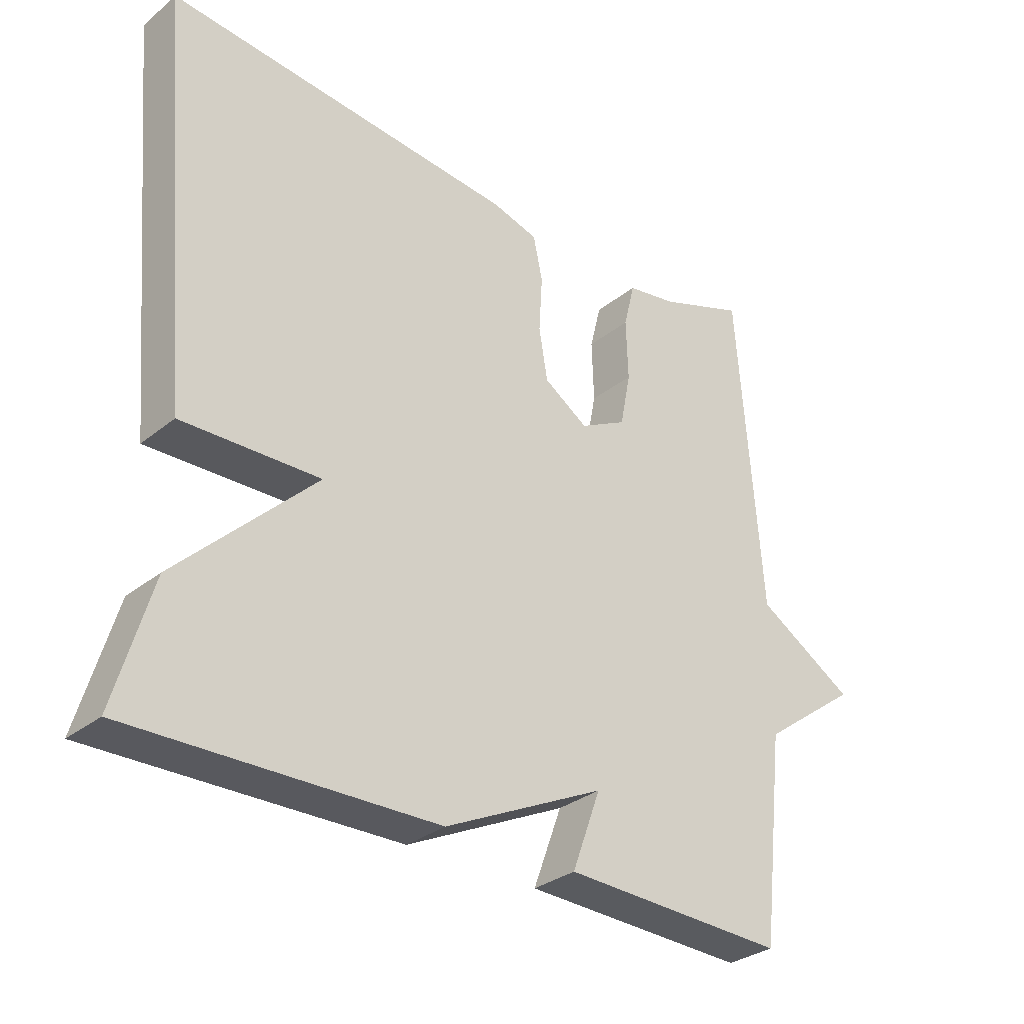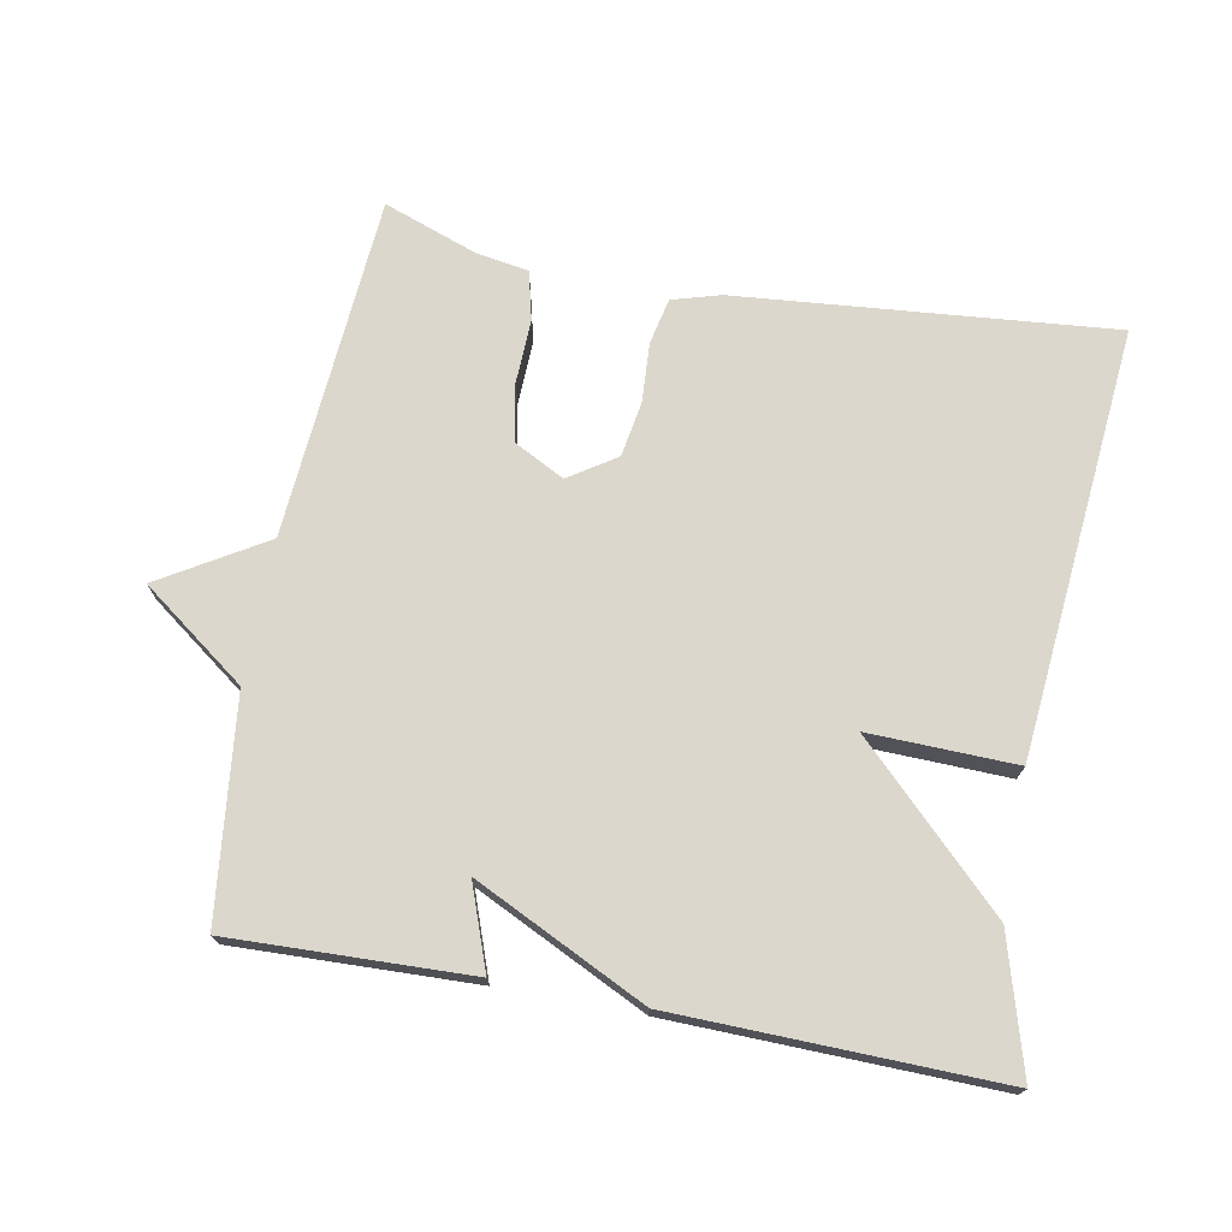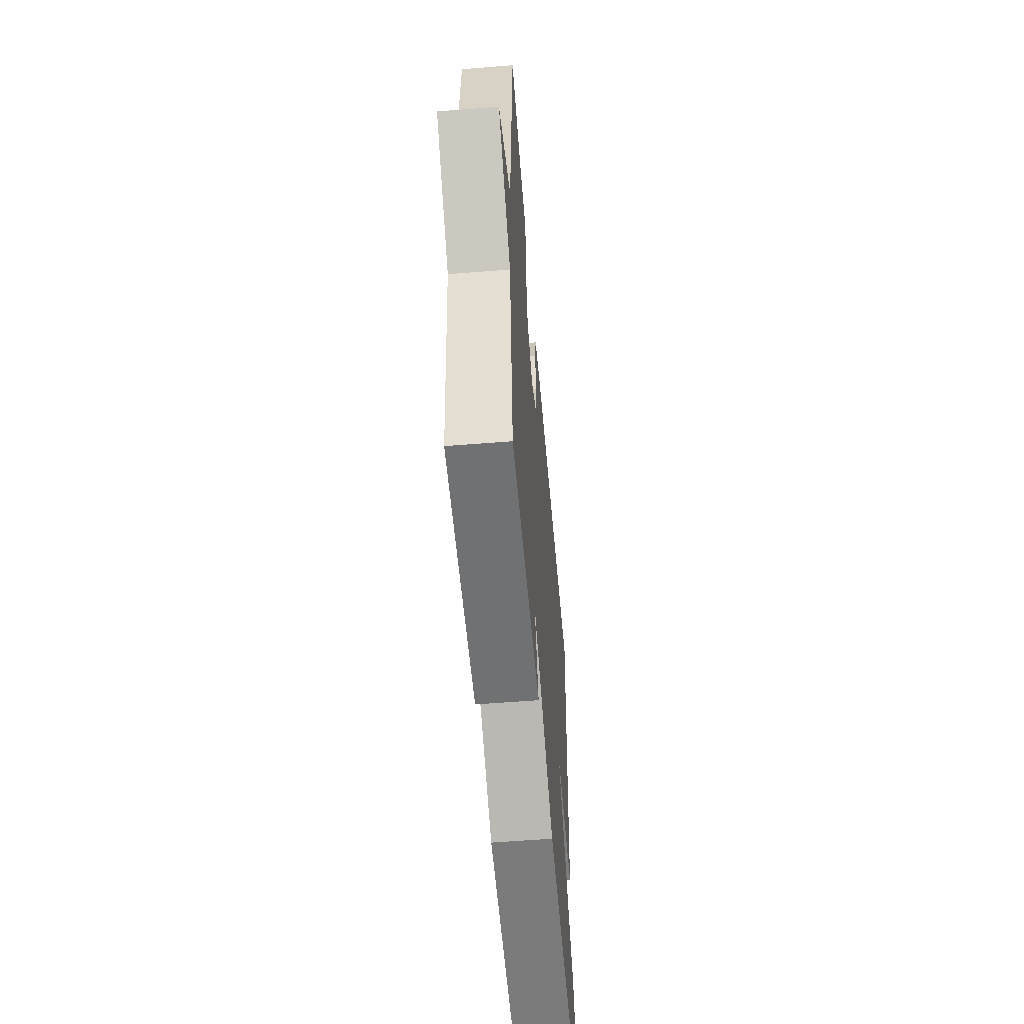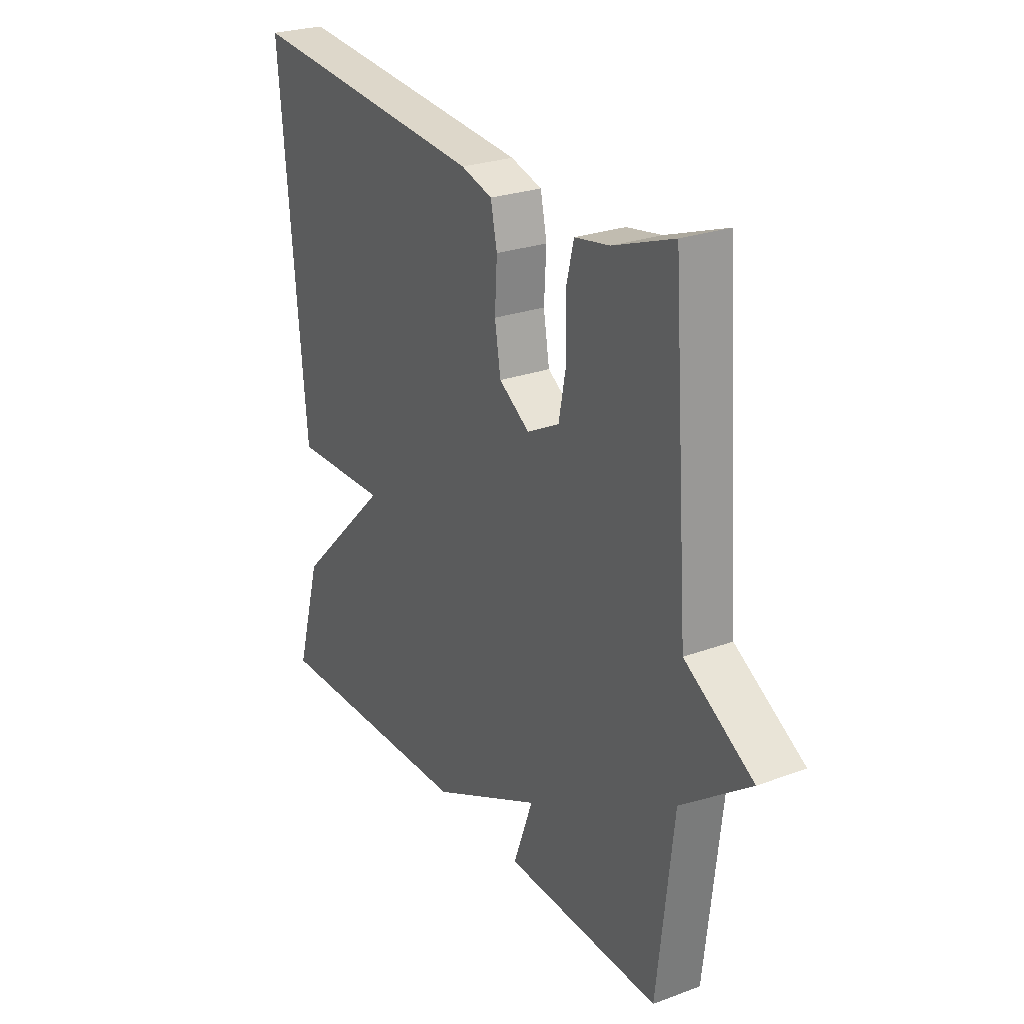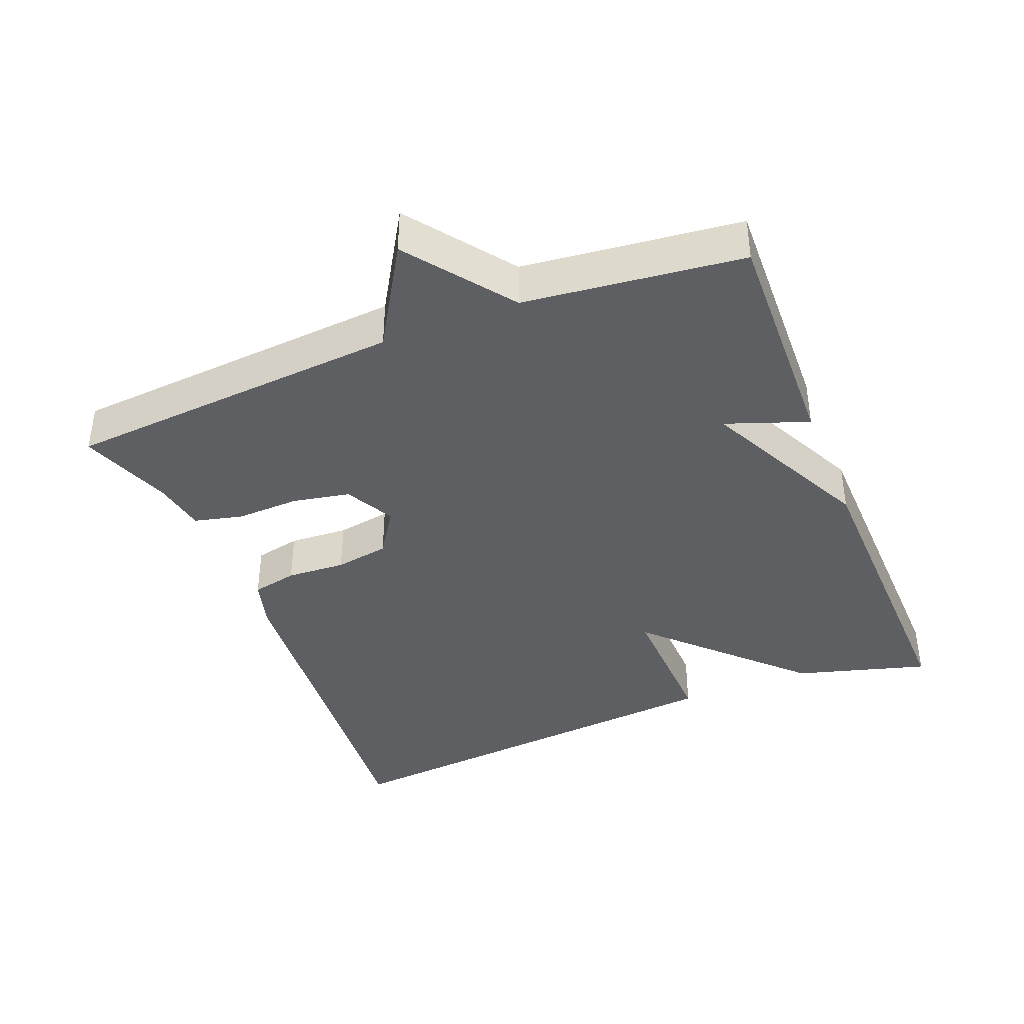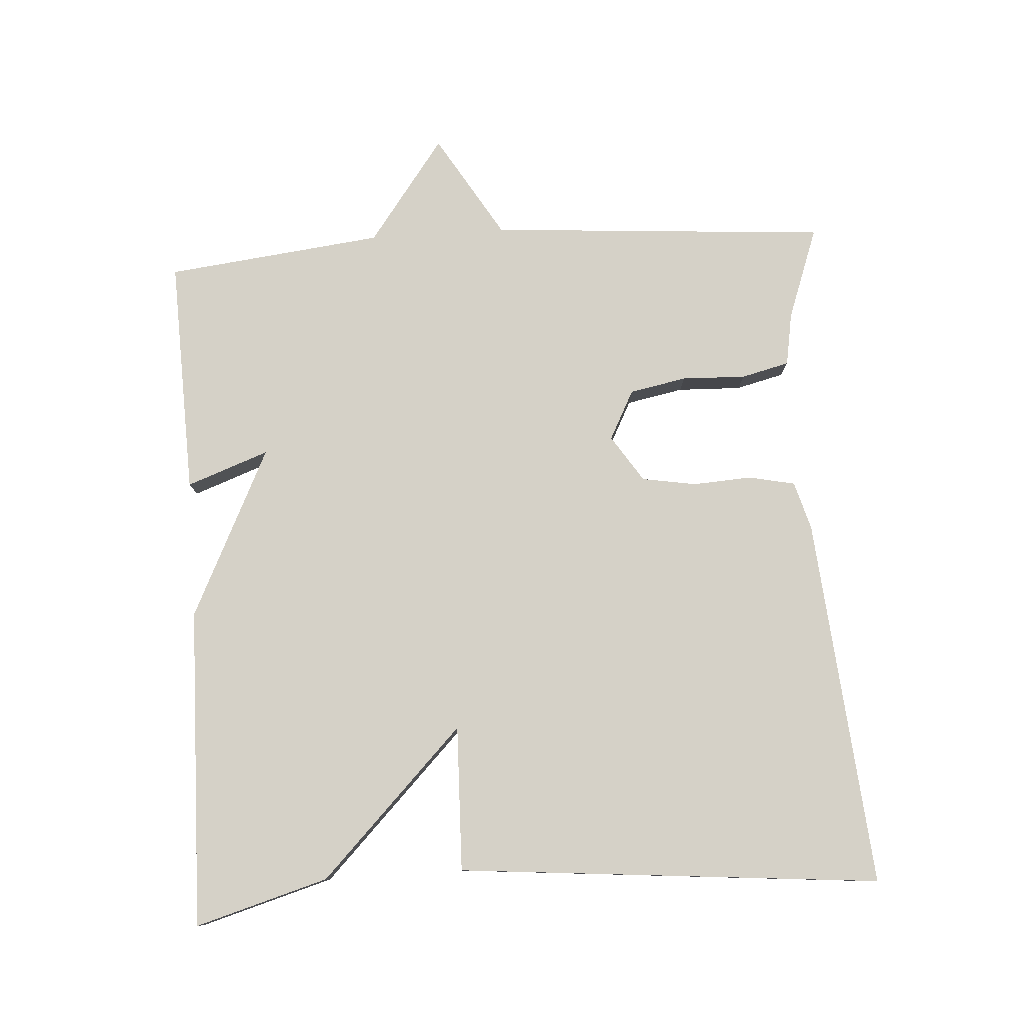
<metadata>
{"format":"obj","ext":"obj","renderer":"f3d","projection":"perspective","resolution":1024,"background":"white","views":[{"elev":-31.3,"azim":-41.5,"up":"+Z"},{"elev":72.8,"azim":-169.4,"up":"+Y"},{"elev":-57.1,"azim":94.8,"up":"+Z"},{"elev":25.9,"azim":59.7,"up":"+Z"},{"elev":-39.6,"azim":111.9,"up":"+Y"},{"elev":79.2,"azim":-93.7,"up":"+Y"}]}
</metadata>
<code>
v -0.5 0.07 -0.5
v -0.445 0.07 -0.309
v -0.236 0.07 -0.103
v -0.445 0.07 -0.109
v -0.5 0.07 0.5
v 0.033 0.07 0.452
v 0.102 0.07 0.432
v 0.116 0.07 0.366
v 0.111 0.07 0.281
v 0.124 0.07 0.203
v 0.191 0.07 0.159
v 0.262 0.07 0.196
v 0.278 0.07 0.278
v 0.275 0.07 0.37
v 0.292 0.07 0.439
v 0.368 0.07 0.452
v 0.5 0.07 0.5
v 0.536 0.07 0.012
v 0.685 0.07 -0.078
v 0.536 0.07 -0.188
v 0.5 0.07 -0.5
v 0.16 0.07 -0.489
v 0.203 0.07 -0.371
v -0.04 0.07 -0.489
v -0.5 0 -0.5
v -0.445 0 -0.309
v -0.236 0 -0.103
v -0.445 0 -0.109
v -0.5 0 0.5
v 0.033 0 0.452
v 0.102 0 0.432
v 0.116 0 0.366
v 0.111 0 0.281
v 0.124 0 0.203
v 0.191 0 0.159
v 0.262 0 0.196
v 0.278 0 0.278
v 0.275 0 0.37
v 0.292 0 0.439
v 0.368 0 0.452
v 0.5 0 0.5
v 0.536 0 0.012
v 0.685 0 -0.078
v 0.536 0 -0.188
v 0.5 0 -0.5
v 0.16 0 -0.489
v 0.203 0 -0.371
v -0.04 0 -0.489
f 1 2 3
f 24 1 3
f 23 24 3
f 20 21 22 23
f 20 23 3
f 19 20 3
f 18 19 3
f 16 17 18
f 15 16 18
f 14 15 18
f 13 14 18
f 12 13 18
f 11 12 18 3
f 3 4 5
f 11 3 5
f 10 11 5
f 9 10 5 6
f 6 7 8 9
f 27 26 25
f 27 25 48
f 27 48 47
f 47 46 45 44
f 27 47 44
f 27 44 43
f 27 43 42
f 42 41 40
f 42 40 39
f 42 39 38
f 42 38 37
f 42 37 36
f 27 42 36 35
f 29 28 27
f 29 27 35
f 29 35 34
f 30 29 34 33
f 33 32 31 30
f 1 25 26 2
f 2 26 27 3
f 3 27 28 4
f 4 28 29 5
f 5 29 30 6
f 6 30 31 7
f 7 31 32 8
f 8 32 33 9
f 9 33 34 10
f 10 34 35 11
f 11 35 36 12
f 12 36 37 13
f 13 37 38 14
f 14 38 39 15
f 15 39 40 16
f 16 40 41 17
f 17 41 42 18
f 18 42 43 19
f 19 43 44 20
f 20 44 45 21
f 21 45 46 22
f 22 46 47 23
f 23 47 48 24
f 24 48 25 1

</code>
